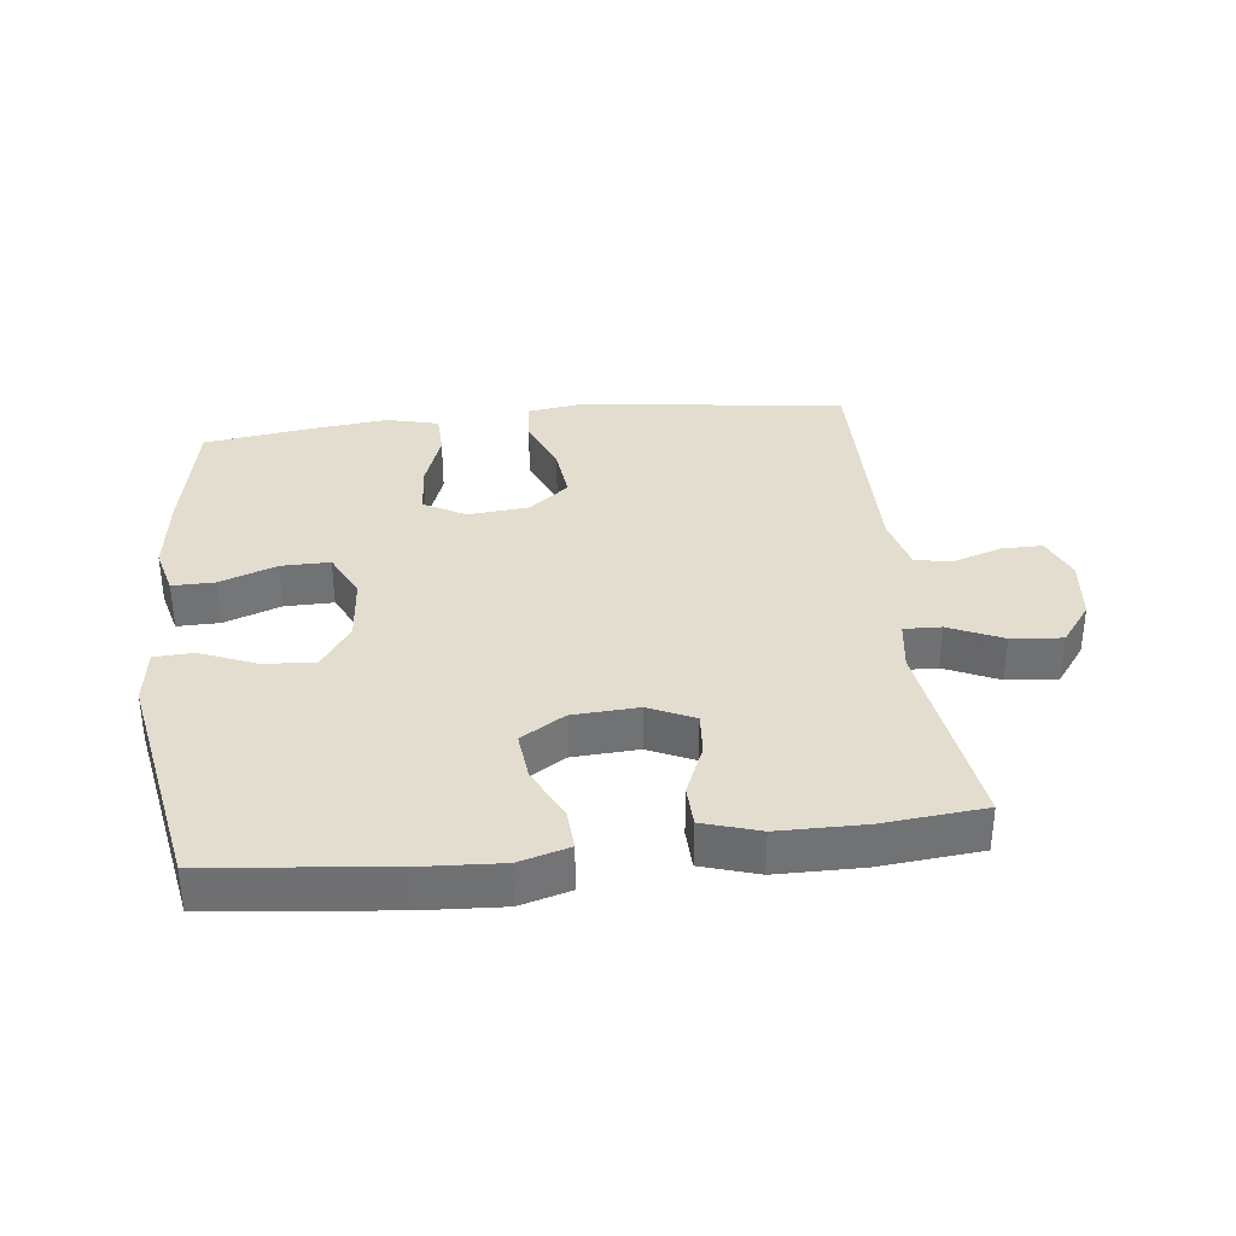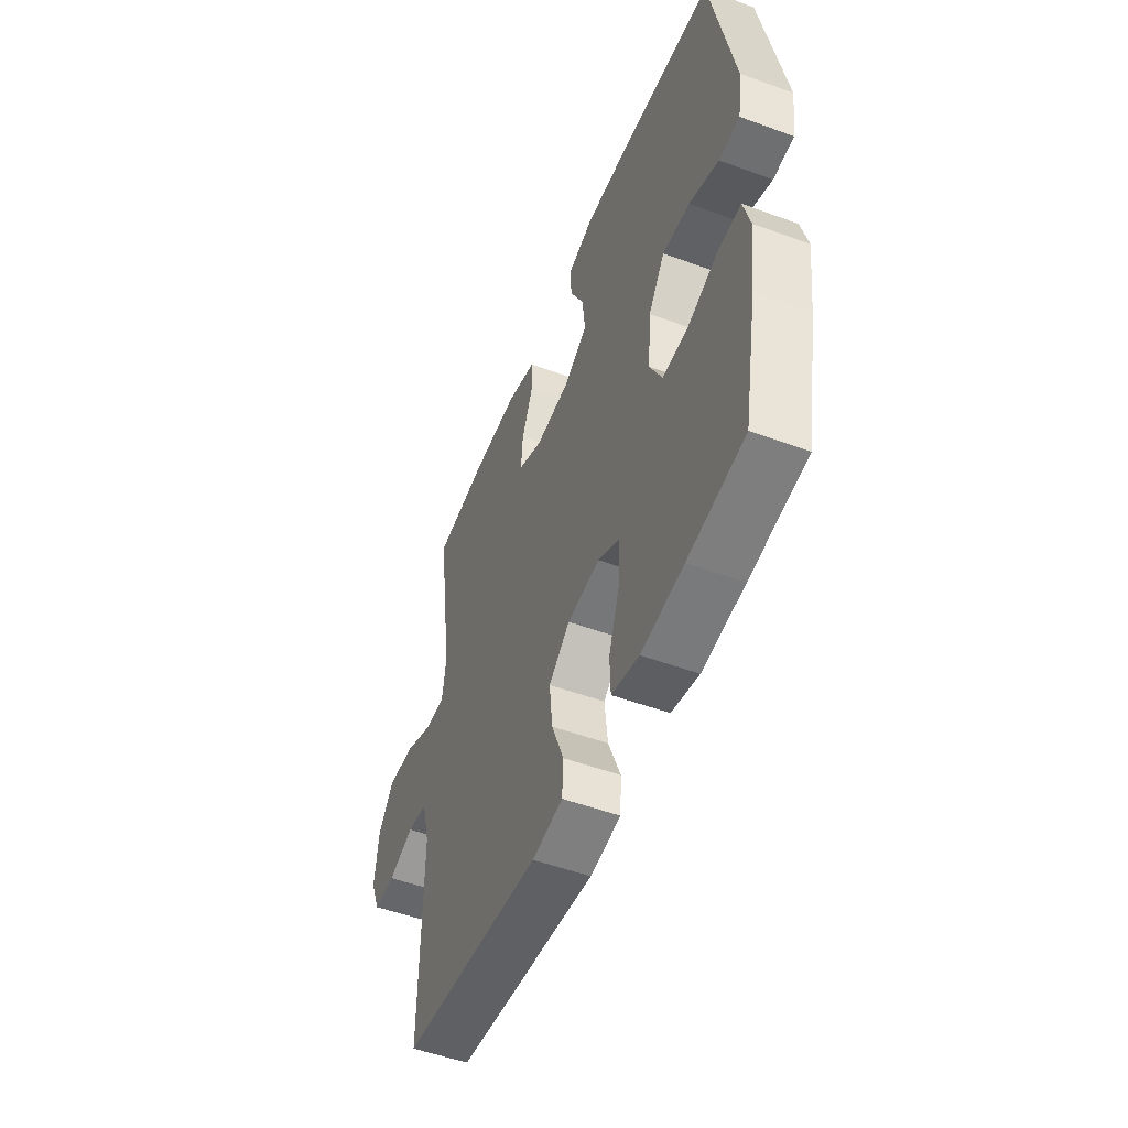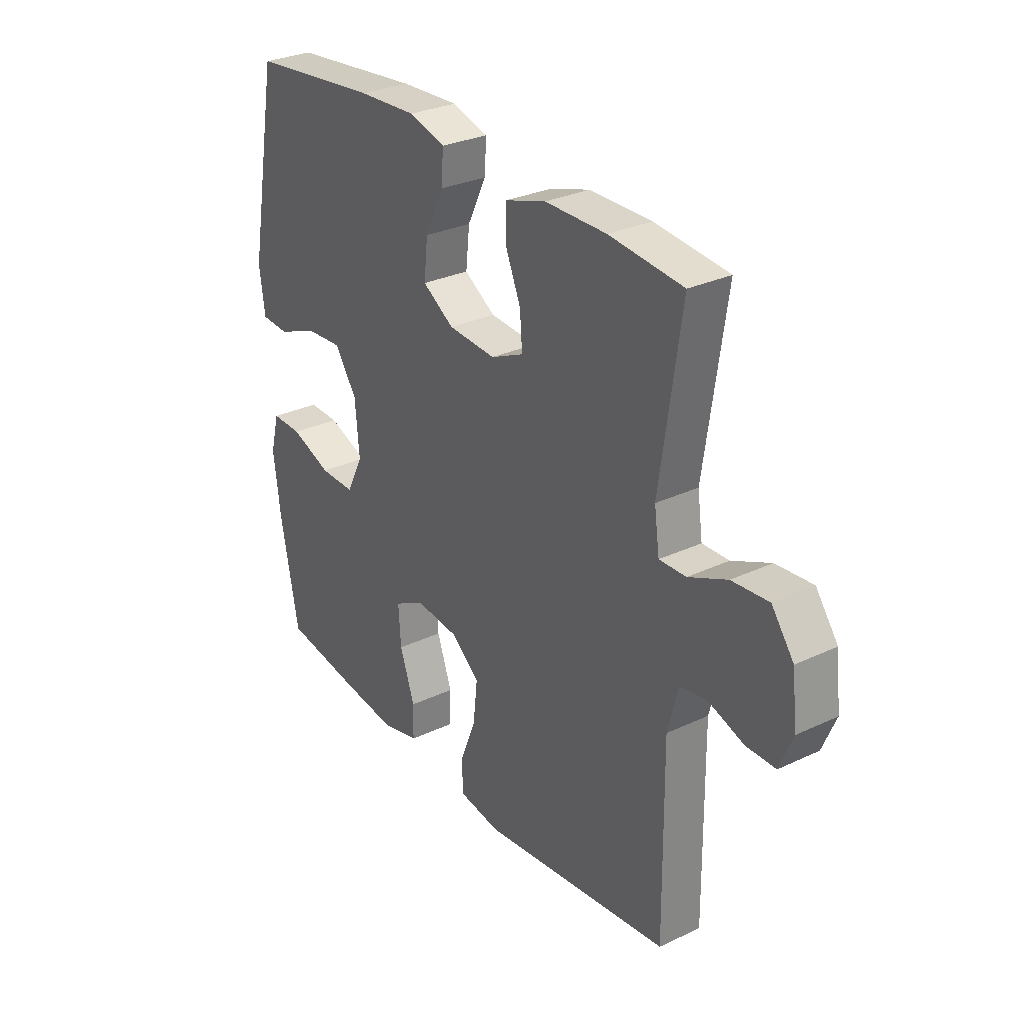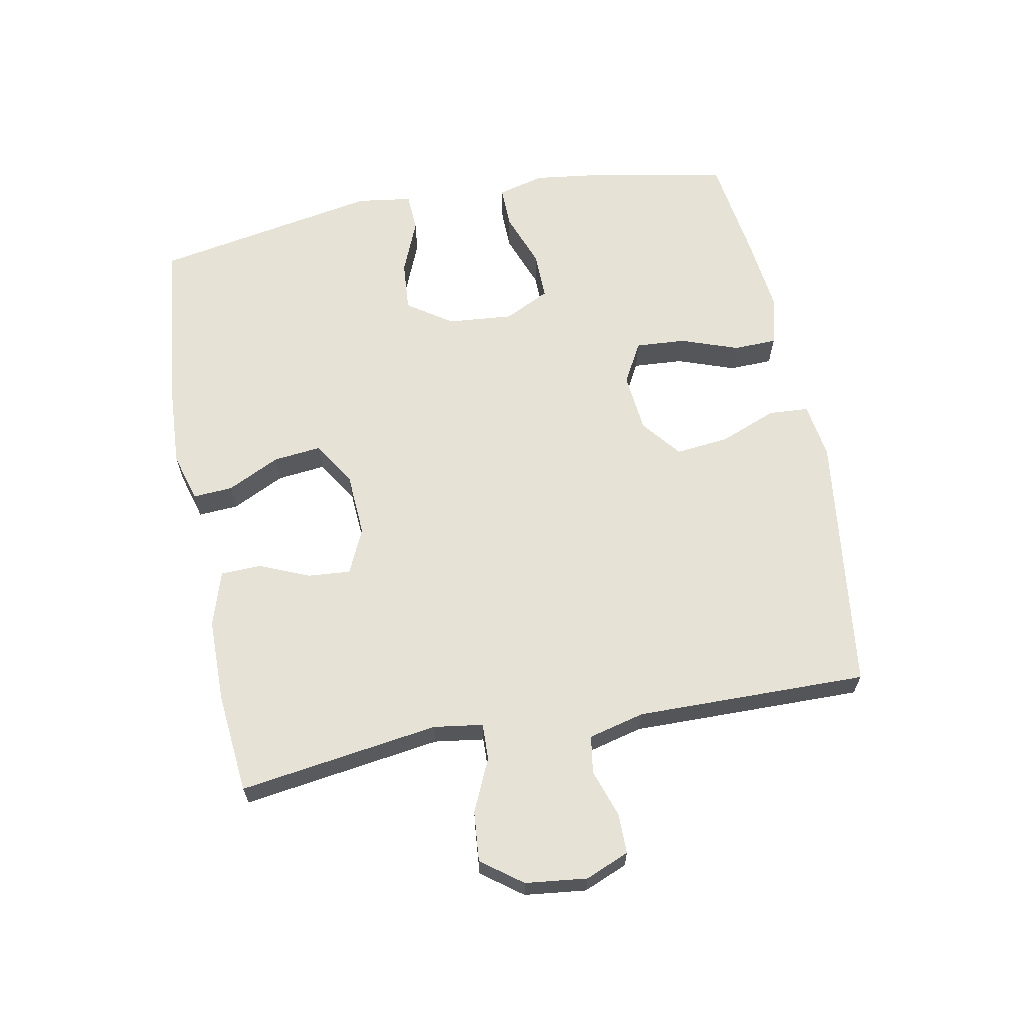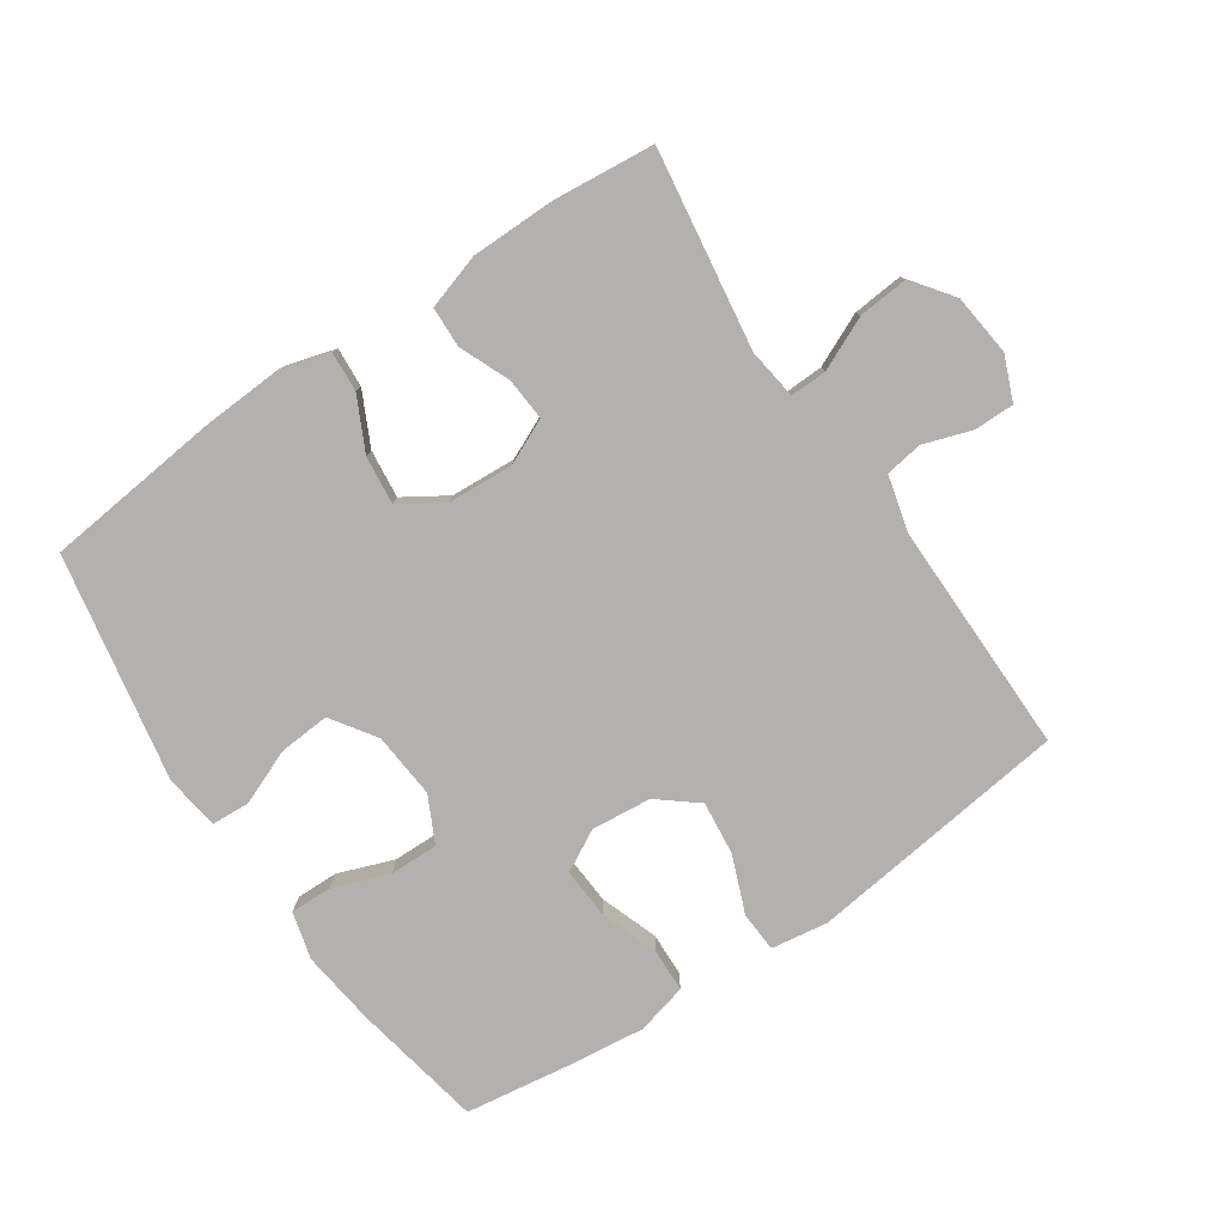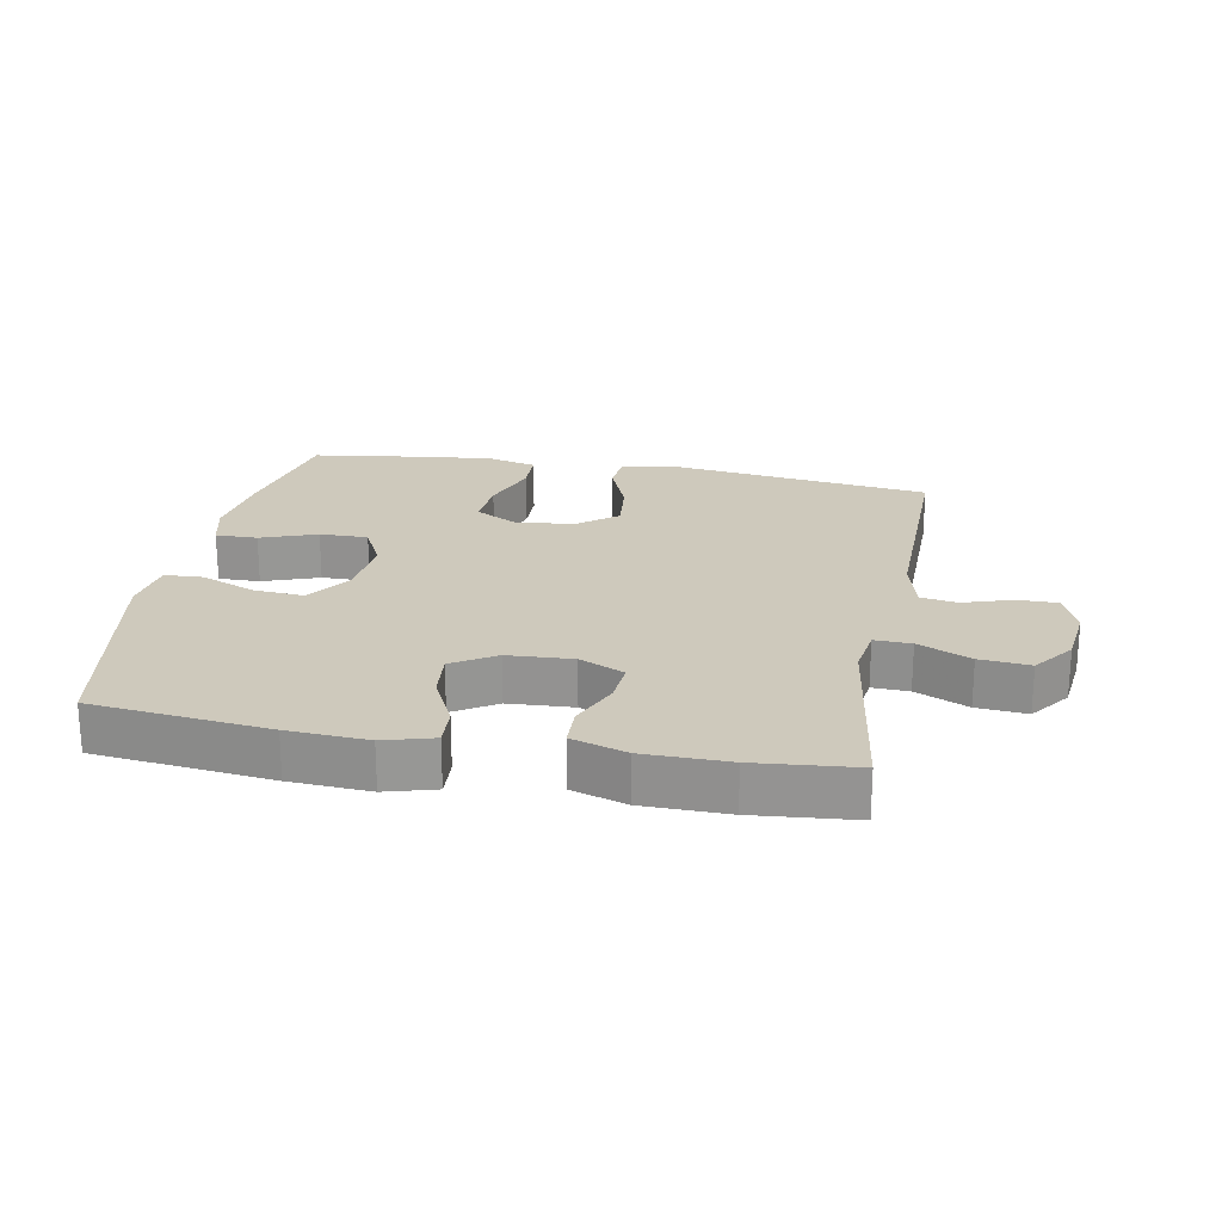
<metadata>
{"format":"obj","ext":"obj","renderer":"f3d","projection":"perspective","resolution":1024,"background":"white","views":[{"elev":35.0,"azim":-6.5,"up":"+Y"},{"elev":-51.7,"azim":-111.7,"up":"+Z"},{"elev":29.7,"azim":55.3,"up":"+Z"},{"elev":64.0,"azim":79.2,"up":"+Y"},{"elev":-79.2,"azim":34.0,"up":"+Y"},{"elev":22.3,"azim":10.7,"up":"+Y"}]}
</metadata>
<code>
v -0.5 0.07 -0.5
v -0.539 0.07 -0.298
v -0.554 0.07 -0.181
v -0.535 0.07 -0.108
v -0.47 0.07 -0.109
v -0.383 0.07 -0.141
v -0.308 0.07 -0.142
v -0.273 0.07 -0.071
v -0.282 0.07 0.031
v -0.329 0.07 0.1
v -0.408 0.07 0.094
v -0.493 0.07 0.059
v -0.553 0.07 0.062
v -0.565 0.07 0.148
v -0.5 0.07 0.5
v -0.225 0.07 0.53
v -0.101 0.07 0.537
v -0.024 0.07 0.515
v -0.028 0.07 0.453
v -0.068 0.07 0.371
v -0.076 0.07 0.296
v -0.009 0.07 0.254
v 0.092 0.07 0.248
v 0.162 0.07 0.28
v 0.157 0.07 0.346
v 0.124 0.07 0.424
v 0.126 0.07 0.487
v 0.212 0.07 0.514
v 0.343 0.07 0.515
v 0.5 0.07 0.5
v 0.455 0.07 0.189
v 0.466 0.07 0.112
v 0.523 0.07 0.114
v 0.605 0.07 0.151
v 0.683 0.07 0.158
v 0.73 0.07 0.095
v 0.741 0.07 -0.001
v 0.713 0.07 -0.069
v 0.651 0.07 -0.069
v 0.576 0.07 -0.044
v 0.518 0.07 -0.053
v 0.496 0.07 -0.14
v 0.5 0.07 -0.5
v 0.094 0.07 -0.552
v 0.006 0.07 -0.539
v 0.002 0.07 -0.477
v 0.037 0.07 -0.388
v 0.046 0.07 -0.305
v -0.015 0.07 -0.256
v -0.108 0.07 -0.247
v -0.172 0.07 -0.282
v -0.167 0.07 -0.36
v -0.135 0.07 -0.45
v -0.137 0.07 -0.517
v -0.216 0.07 -0.537
v -0.338 0.07 -0.523
v -0.5 0 -0.5
v -0.539 0 -0.298
v -0.554 0 -0.181
v -0.535 0 -0.108
v -0.47 0 -0.109
v -0.383 0 -0.141
v -0.308 0 -0.142
v -0.273 0 -0.071
v -0.282 0 0.031
v -0.329 0 0.1
v -0.408 0 0.094
v -0.493 0 0.059
v -0.553 0 0.062
v -0.565 0 0.148
v -0.5 0 0.5
v -0.225 0 0.53
v -0.101 0 0.537
v -0.024 0 0.515
v -0.028 0 0.453
v -0.068 0 0.371
v -0.076 0 0.296
v -0.009 0 0.254
v 0.092 0 0.248
v 0.162 0 0.28
v 0.157 0 0.346
v 0.124 0 0.424
v 0.126 0 0.487
v 0.212 0 0.514
v 0.343 0 0.515
v 0.5 0 0.5
v 0.455 0 0.189
v 0.466 0 0.112
v 0.523 0 0.114
v 0.605 0 0.151
v 0.683 0 0.158
v 0.73 0 0.095
v 0.741 0 -0.001
v 0.713 0 -0.069
v 0.651 0 -0.069
v 0.576 0 -0.044
v 0.518 0 -0.053
v 0.496 0 -0.14
v 0.5 0 -0.5
v 0.094 0 -0.552
v 0.006 0 -0.539
v 0.002 0 -0.477
v 0.037 0 -0.388
v 0.046 0 -0.305
v -0.015 0 -0.256
v -0.108 0 -0.247
v -0.172 0 -0.282
v -0.167 0 -0.36
v -0.135 0 -0.45
v -0.137 0 -0.517
v -0.216 0 -0.537
v -0.338 0 -0.523
f 4 5 6
f 3 4 6
f 2 3 6
f 1 2 6
f 56 1 6
f 55 56 6
f 54 55 6
f 53 54 6
f 52 53 6
f 51 52 6 7
f 50 51 7 8
f 49 50 8 9
f 48 49 9 10
f 45 46 47
f 44 45 47
f 43 44 47
f 42 43 47
f 41 42 47 48
f 38 39 40
f 37 38 40
f 36 37 40
f 35 36 40
f 34 35 40
f 33 34 40
f 32 33 40 41
f 29 30 31
f 28 29 31
f 27 28 31
f 26 27 31
f 25 26 31
f 24 25 31 32
f 32 41 48
f 24 32 48
f 23 24 48
f 18 19 20
f 17 18 20
f 16 17 20
f 15 16 20
f 14 15 20
f 13 14 20
f 12 13 20
f 11 12 20
f 10 11 20 21
f 22 23 48 10
f 10 21 22
f 62 61 60
f 62 60 59
f 62 59 58
f 62 58 57
f 62 57 112
f 62 112 111
f 62 111 110
f 62 110 109
f 62 109 108
f 63 62 108 107
f 64 63 107 106
f 65 64 106 105
f 66 65 105 104
f 103 102 101
f 103 101 100
f 103 100 99
f 103 99 98
f 104 103 98 97
f 96 95 94
f 96 94 93
f 96 93 92
f 96 92 91
f 96 91 90
f 96 90 89
f 97 96 89 88
f 87 86 85
f 87 85 84
f 87 84 83
f 87 83 82
f 87 82 81
f 88 87 81 80
f 104 97 88
f 104 88 80
f 104 80 79
f 76 75 74
f 76 74 73
f 76 73 72
f 76 72 71
f 76 71 70
f 76 70 69
f 76 69 68
f 76 68 67
f 77 76 67 66
f 66 104 79 78
f 78 77 66
f 1 57 58 2
f 2 58 59 3
f 3 59 60 4
f 4 60 61 5
f 5 61 62 6
f 6 62 63 7
f 7 63 64 8
f 8 64 65 9
f 9 65 66 10
f 10 66 67 11
f 11 67 68 12
f 12 68 69 13
f 13 69 70 14
f 14 70 71 15
f 15 71 72 16
f 16 72 73 17
f 17 73 74 18
f 18 74 75 19
f 19 75 76 20
f 20 76 77 21
f 21 77 78 22
f 22 78 79 23
f 23 79 80 24
f 24 80 81 25
f 25 81 82 26
f 26 82 83 27
f 27 83 84 28
f 28 84 85 29
f 29 85 86 30
f 30 86 87 31
f 31 87 88 32
f 32 88 89 33
f 33 89 90 34
f 34 90 91 35
f 35 91 92 36
f 36 92 93 37
f 37 93 94 38
f 38 94 95 39
f 39 95 96 40
f 40 96 97 41
f 41 97 98 42
f 42 98 99 43
f 43 99 100 44
f 44 100 101 45
f 45 101 102 46
f 46 102 103 47
f 47 103 104 48
f 48 104 105 49
f 49 105 106 50
f 50 106 107 51
f 51 107 108 52
f 52 108 109 53
f 53 109 110 54
f 54 110 111 55
f 55 111 112 56
f 56 112 57 1

</code>
